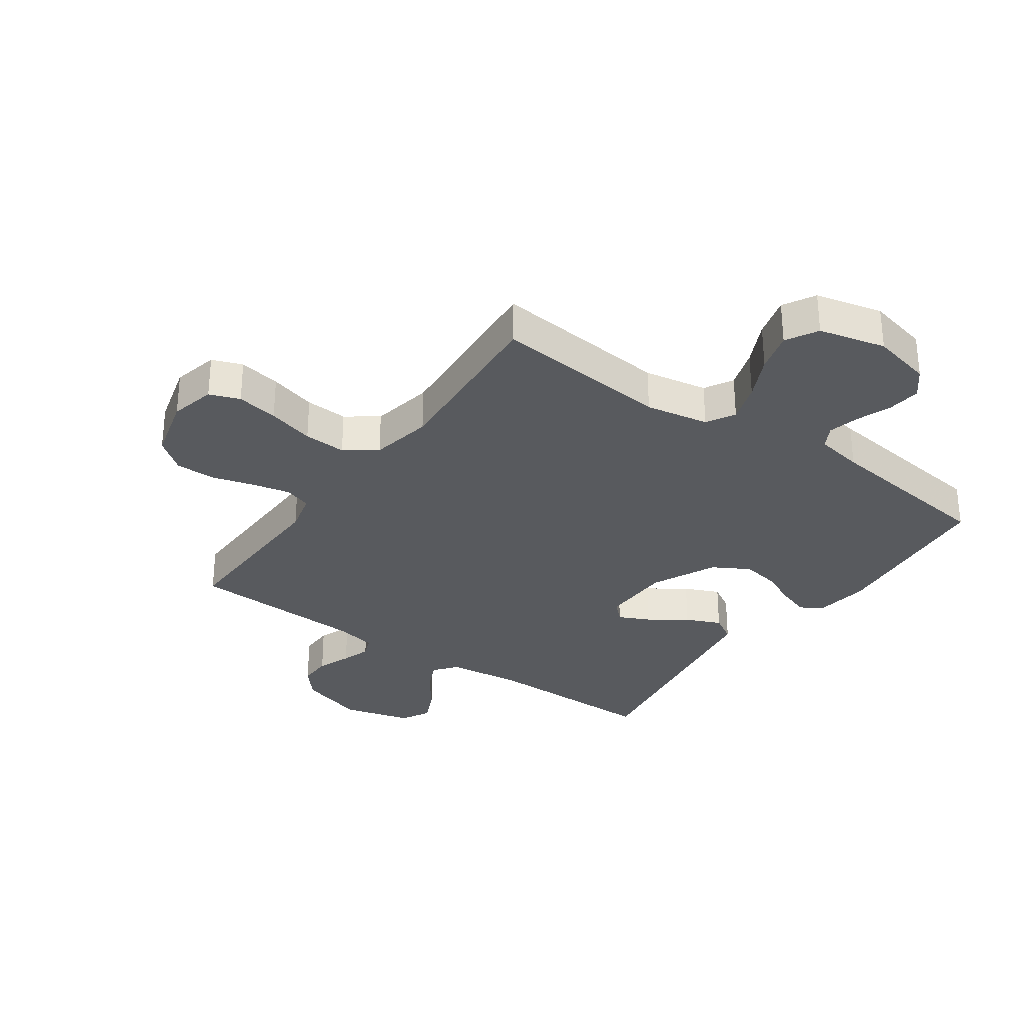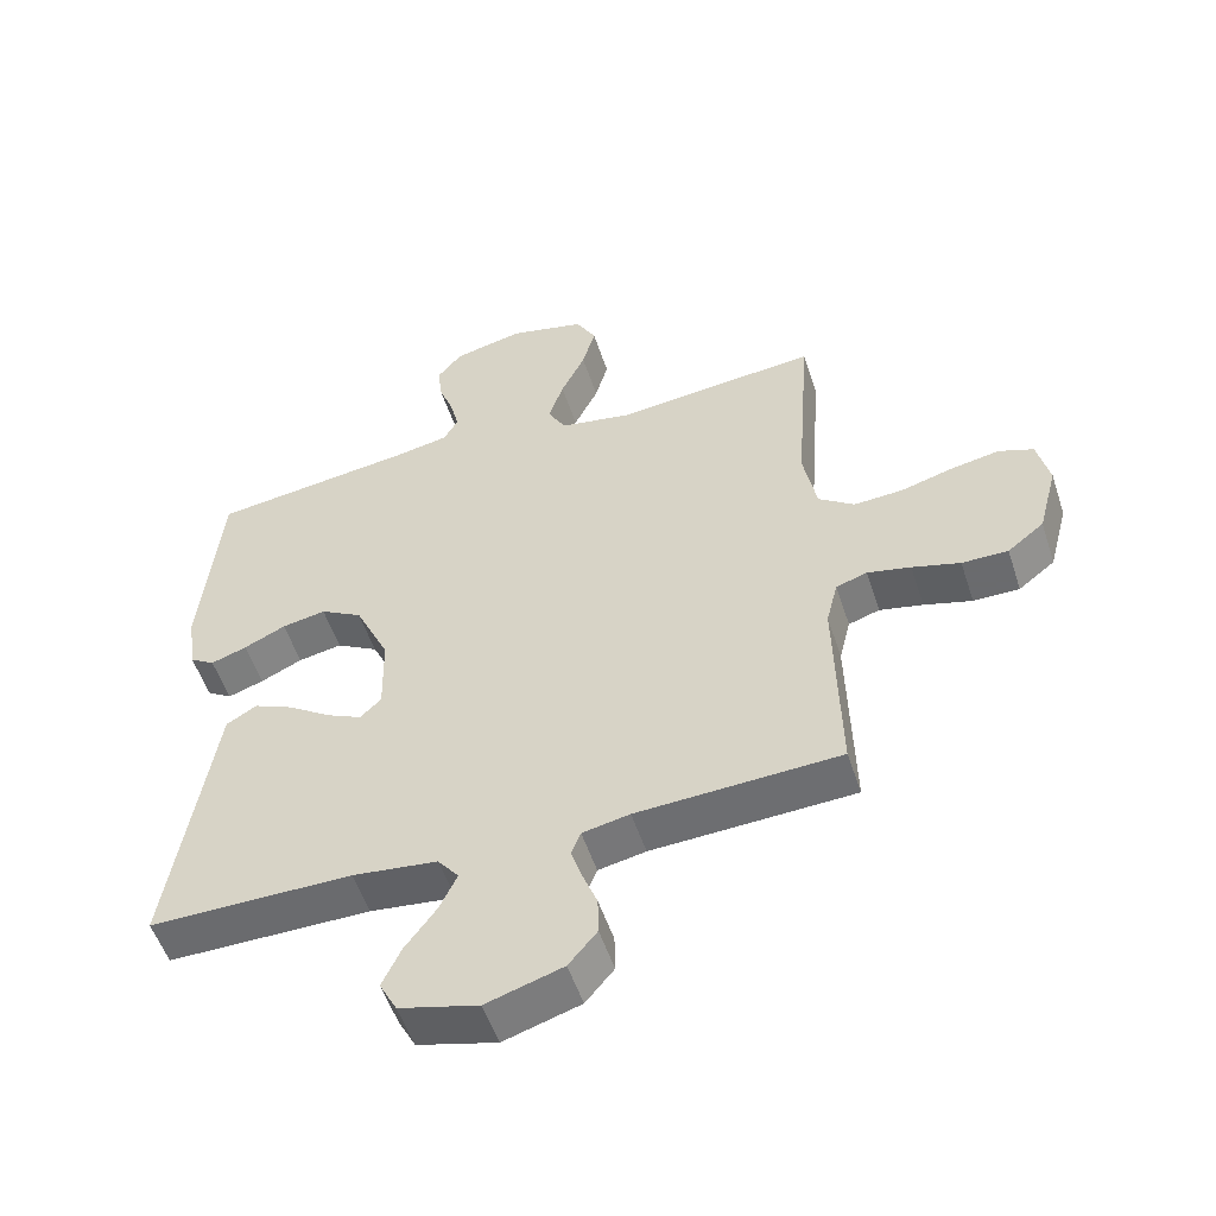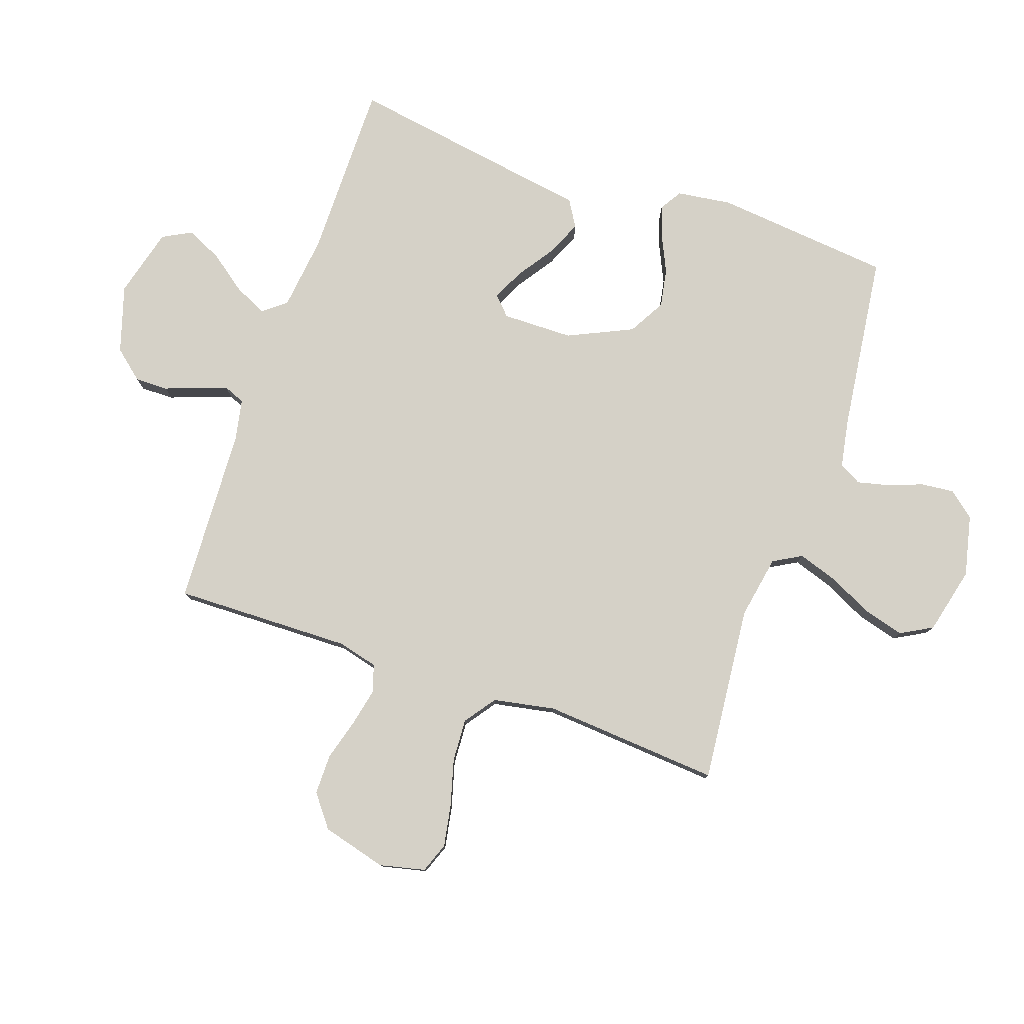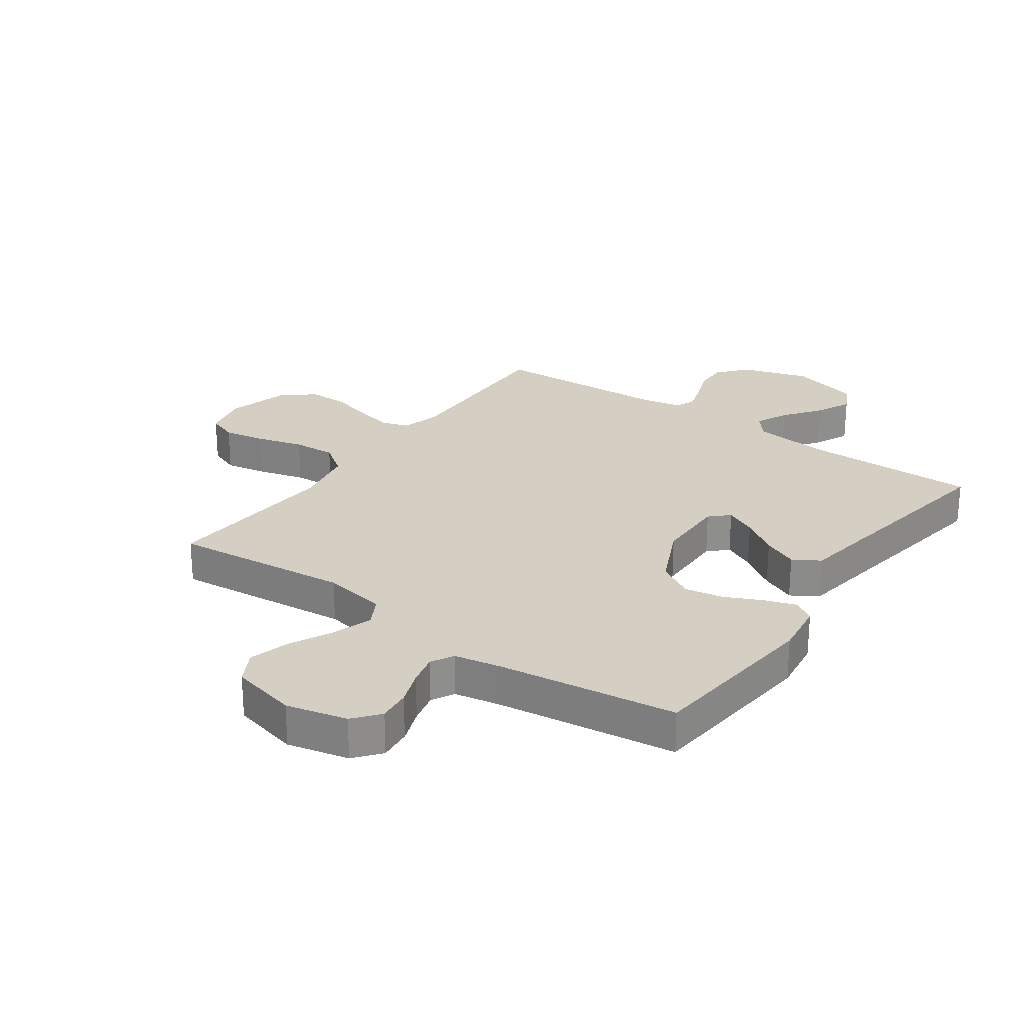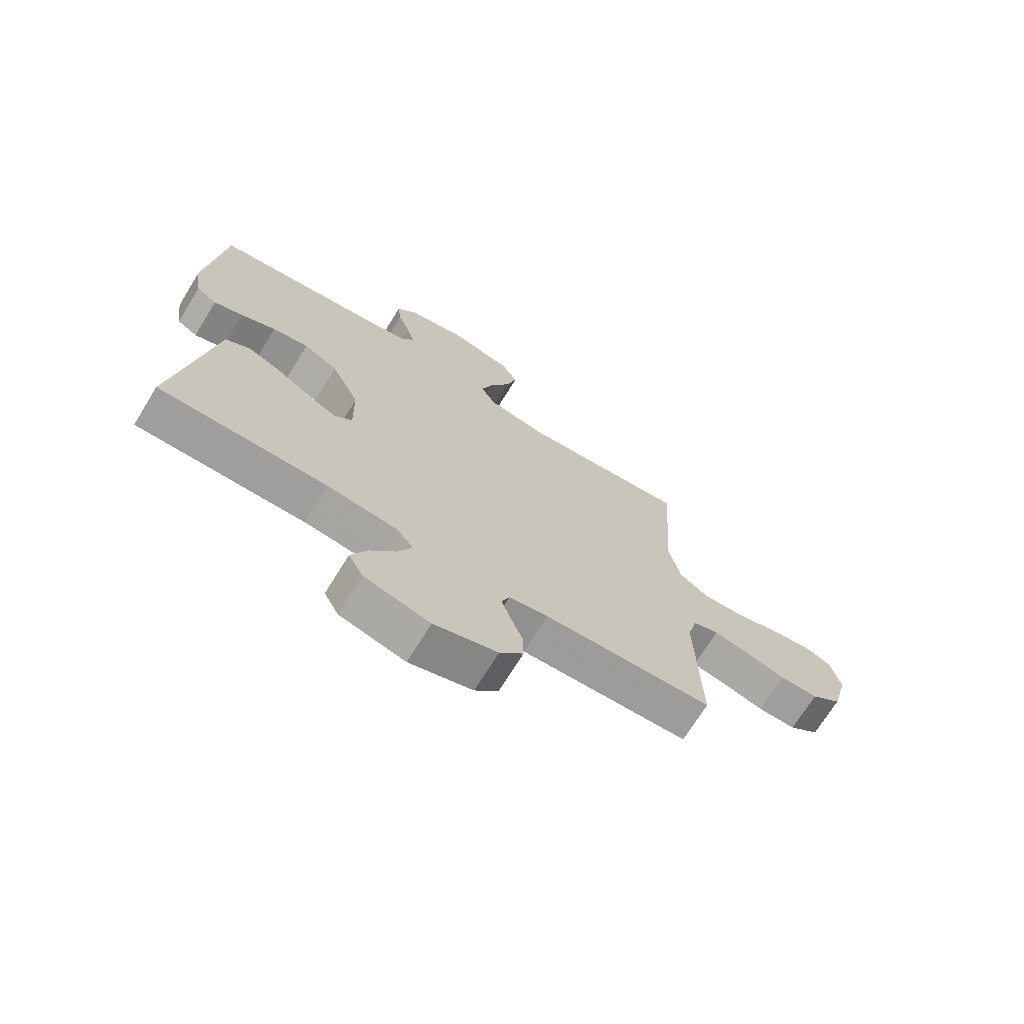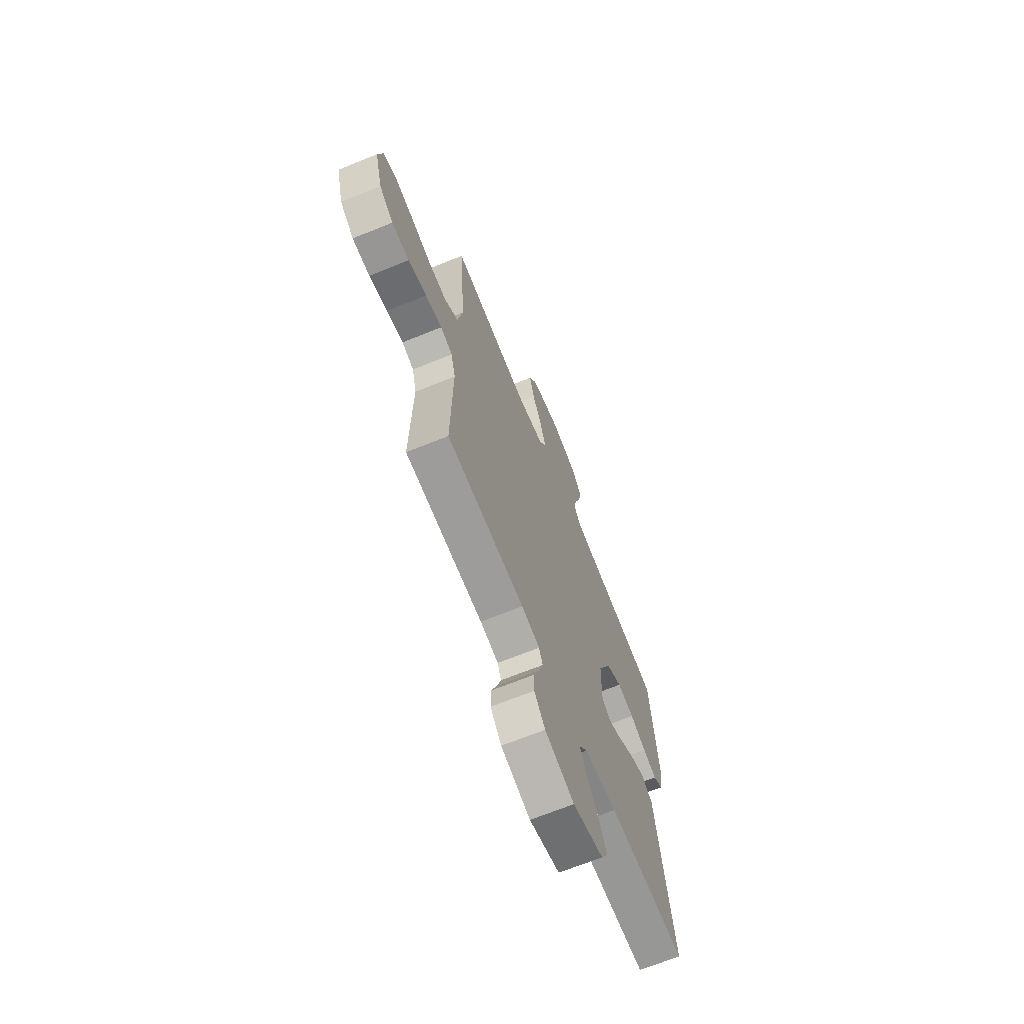
<metadata>
{"format":"obj","ext":"obj","renderer":"f3d","projection":"perspective","resolution":1024,"background":"white","views":[{"elev":-30.9,"azim":-35.2,"up":"+Y"},{"elev":-53.3,"azim":-162.0,"up":"+Z"},{"elev":79.2,"azim":-70.8,"up":"+Y"},{"elev":25.6,"azim":35.4,"up":"+Y"},{"elev":-71.1,"azim":148.3,"up":"+Z"},{"elev":-67.9,"azim":-67.9,"up":"+Z"}]}
</metadata>
<code>
v 0.5 0.07 -0.5
v 0.2 0.07 -0.499
v 0.074 0.07 -0.514
v 0.043 0.07 -0.553
v 0.069 0.07 -0.608
v 0.115 0.07 -0.67
v 0.143 0.07 -0.73
v 0.117 0.07 -0.779
v 0 0.07 -0.81
v -0.113 0.07 -0.775
v -0.155 0.07 -0.725
v -0.154 0.07 -0.669
v -0.132 0.07 -0.612
v -0.116 0.07 -0.563
v -0.13 0.07 -0.528
v -0.2 0.07 -0.514
v -0.5 0.07 -0.5
v -0.493 0.07 -0.2
v -0.51 0.07 -0.132
v -0.556 0.07 -0.117
v -0.62 0.07 -0.131
v -0.691 0.07 -0.151
v -0.759 0.07 -0.151
v -0.813 0.07 -0.109
v -0.842 0.07 0
v -0.824 0.07 0.077
v -0.773 0.07 0.096
v -0.702 0.07 0.083
v -0.623 0.07 0.061
v -0.551 0.07 0.057
v -0.498 0.07 0.095
v -0.478 0.07 0.2
v -0.5 0.07 0.5
v -0.2 0.07 0.47
v -0.093 0.07 0.489
v -0.066 0.07 0.537
v -0.088 0.07 0.604
v -0.124 0.07 0.678
v -0.143 0.07 0.747
v -0.113 0.07 0.801
v 0 0.07 0.828
v 0.103 0.07 0.804
v 0.139 0.07 0.76
v 0.133 0.07 0.704
v 0.111 0.07 0.645
v 0.098 0.07 0.592
v 0.119 0.07 0.554
v 0.2 0.07 0.539
v 0.5 0.07 0.5
v 0.529 0.07 0.2
v 0.516 0.07 0.108
v 0.479 0.07 0.085
v 0.426 0.07 0.103
v 0.364 0.07 0.132
v 0.299 0.07 0.144
v 0.237 0.07 0.109
v 0.186 0.07 0
v 0.184 0.07 -0.12
v 0.215 0.07 -0.15
v 0.268 0.07 -0.125
v 0.331 0.07 -0.082
v 0.39 0.07 -0.056
v 0.435 0.07 -0.083
v 0.453 0.07 -0.2
v 0.5 0 -0.5
v 0.2 0 -0.499
v 0.074 0 -0.514
v 0.043 0 -0.553
v 0.069 0 -0.608
v 0.115 0 -0.67
v 0.143 0 -0.73
v 0.117 0 -0.779
v 0 0 -0.81
v -0.113 0 -0.775
v -0.155 0 -0.725
v -0.154 0 -0.669
v -0.132 0 -0.612
v -0.116 0 -0.563
v -0.13 0 -0.528
v -0.2 0 -0.514
v -0.5 0 -0.5
v -0.493 0 -0.2
v -0.51 0 -0.132
v -0.556 0 -0.117
v -0.62 0 -0.131
v -0.691 0 -0.151
v -0.759 0 -0.151
v -0.813 0 -0.109
v -0.842 0 0
v -0.824 0 0.077
v -0.773 0 0.096
v -0.702 0 0.083
v -0.623 0 0.061
v -0.551 0 0.057
v -0.498 0 0.095
v -0.478 0 0.2
v -0.5 0 0.5
v -0.2 0 0.47
v -0.093 0 0.489
v -0.066 0 0.537
v -0.088 0 0.604
v -0.124 0 0.678
v -0.143 0 0.747
v -0.113 0 0.801
v 0 0 0.828
v 0.103 0 0.804
v 0.139 0 0.76
v 0.133 0 0.704
v 0.111 0 0.645
v 0.098 0 0.592
v 0.119 0 0.554
v 0.2 0 0.539
v 0.5 0 0.5
v 0.529 0 0.2
v 0.516 0 0.108
v 0.479 0 0.085
v 0.426 0 0.103
v 0.364 0 0.132
v 0.299 0 0.144
v 0.237 0 0.109
v 0.186 0 0
v 0.184 0 -0.12
v 0.215 0 -0.15
v 0.268 0 -0.125
v 0.331 0 -0.082
v 0.39 0 -0.056
v 0.435 0 -0.083
v 0.453 0 -0.2
f 61 62 63 64
f 60 61 64 1
f 59 60 1 2
f 58 59 2 3
f 57 58 3 4
f 51 52 53 54
f 51 54 55
f 48 49 50 51
f 47 48 51 55
f 46 47 55 56
f 42 43 44 45
f 42 45 46
f 41 42 46
f 37 38 39 40
f 36 37 40 41
f 32 33 34
f 31 32 34 35
f 26 27 28 29
f 24 25 26 29
f 24 29 30
f 21 22 23 24
f 20 21 24 30
f 19 20 30 31
f 16 17 18
f 15 16 18 19
f 10 11 12 13
f 10 13 14
f 9 10 14
f 8 9 14 15
f 5 6 7 8
f 4 5 8 15
f 41 46 56 57
f 36 41 57 4
f 35 36 4 15
f 15 19 31 35
f 128 127 126 125
f 65 128 125 124
f 66 65 124 123
f 67 66 123 122
f 68 67 122 121
f 118 117 116 115
f 119 118 115
f 115 114 113 112
f 119 115 112 111
f 120 119 111 110
f 109 108 107 106
f 110 109 106
f 110 106 105
f 104 103 102 101
f 105 104 101 100
f 98 97 96
f 99 98 96 95
f 93 92 91 90
f 93 90 89 88
f 94 93 88
f 88 87 86 85
f 94 88 85 84
f 95 94 84 83
f 82 81 80
f 83 82 80 79
f 77 76 75 74
f 78 77 74
f 78 74 73
f 79 78 73 72
f 72 71 70 69
f 79 72 69 68
f 121 120 110 105
f 68 121 105 100
f 79 68 100 99
f 99 95 83 79
f 1 65 66 2
f 2 66 67 3
f 3 67 68 4
f 4 68 69 5
f 5 69 70 6
f 6 70 71 7
f 7 71 72 8
f 8 72 73 9
f 9 73 74 10
f 10 74 75 11
f 11 75 76 12
f 12 76 77 13
f 13 77 78 14
f 14 78 79 15
f 15 79 80 16
f 16 80 81 17
f 17 81 82 18
f 18 82 83 19
f 19 83 84 20
f 20 84 85 21
f 21 85 86 22
f 22 86 87 23
f 23 87 88 24
f 24 88 89 25
f 25 89 90 26
f 26 90 91 27
f 27 91 92 28
f 28 92 93 29
f 29 93 94 30
f 30 94 95 31
f 31 95 96 32
f 32 96 97 33
f 33 97 98 34
f 34 98 99 35
f 35 99 100 36
f 36 100 101 37
f 37 101 102 38
f 38 102 103 39
f 39 103 104 40
f 40 104 105 41
f 41 105 106 42
f 42 106 107 43
f 43 107 108 44
f 44 108 109 45
f 45 109 110 46
f 46 110 111 47
f 47 111 112 48
f 48 112 113 49
f 49 113 114 50
f 50 114 115 51
f 51 115 116 52
f 52 116 117 53
f 53 117 118 54
f 54 118 119 55
f 55 119 120 56
f 56 120 121 57
f 57 121 122 58
f 58 122 123 59
f 59 123 124 60
f 60 124 125 61
f 61 125 126 62
f 62 126 127 63
f 63 127 128 64
f 64 128 65 1

</code>
